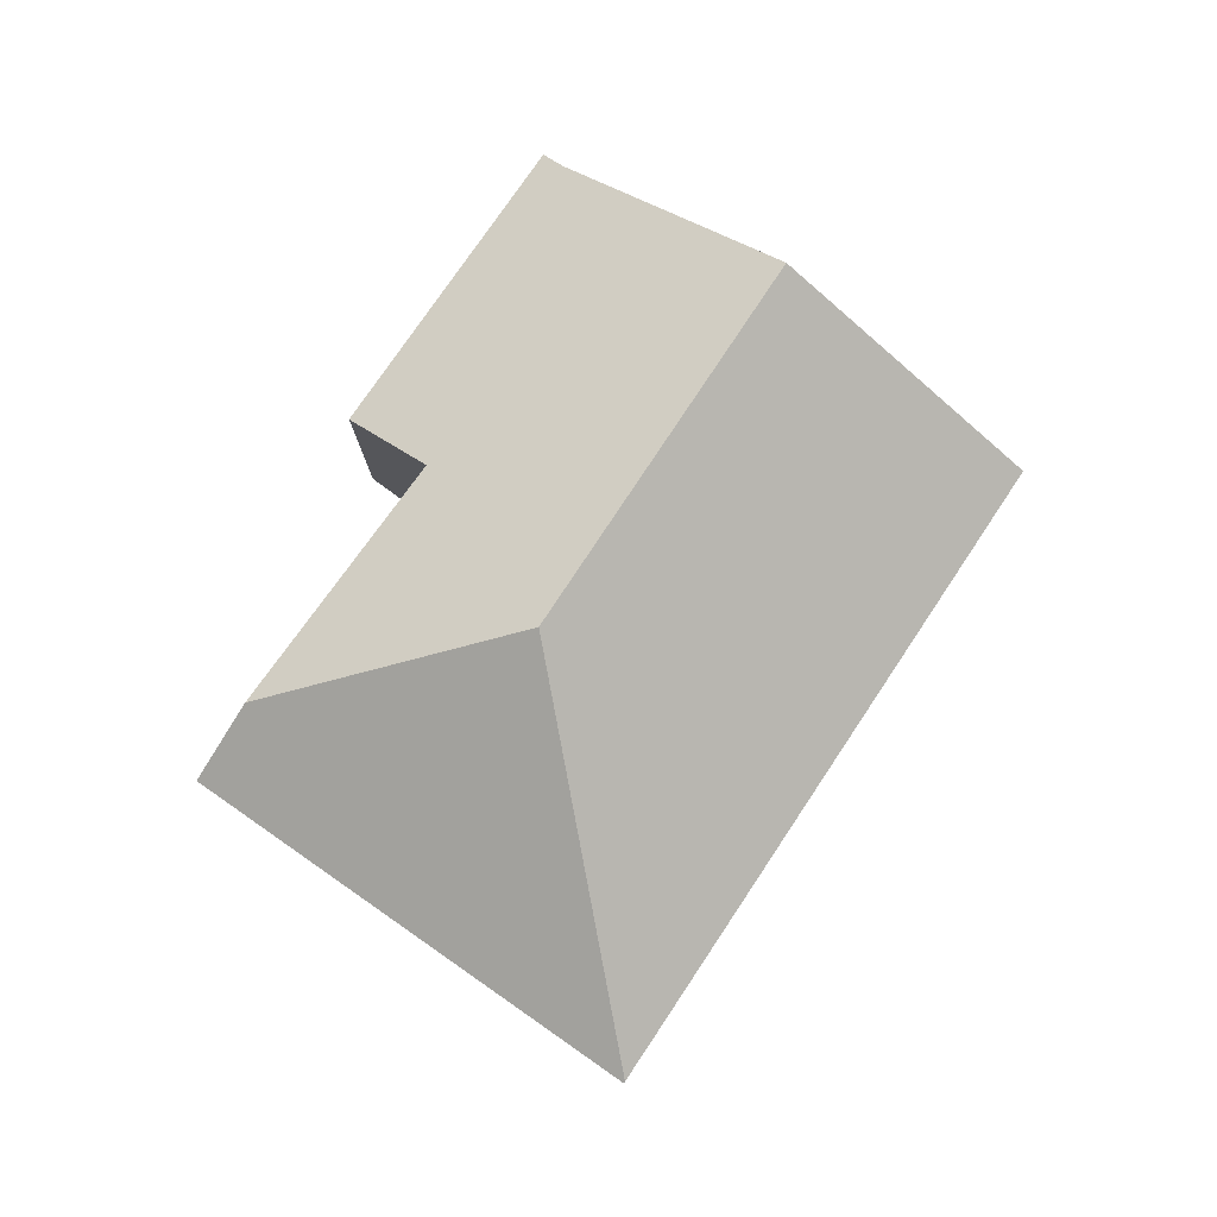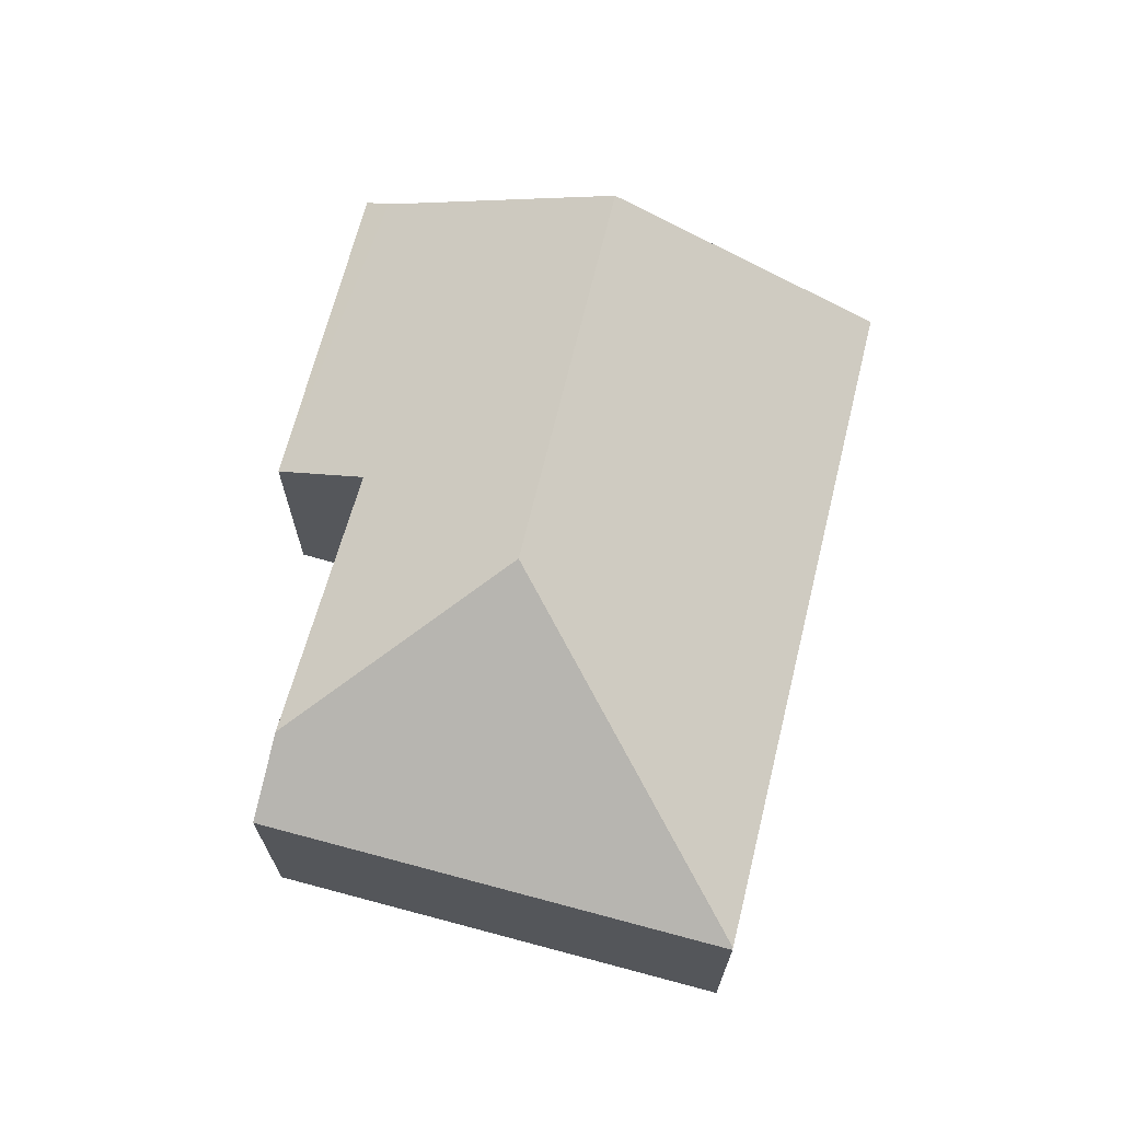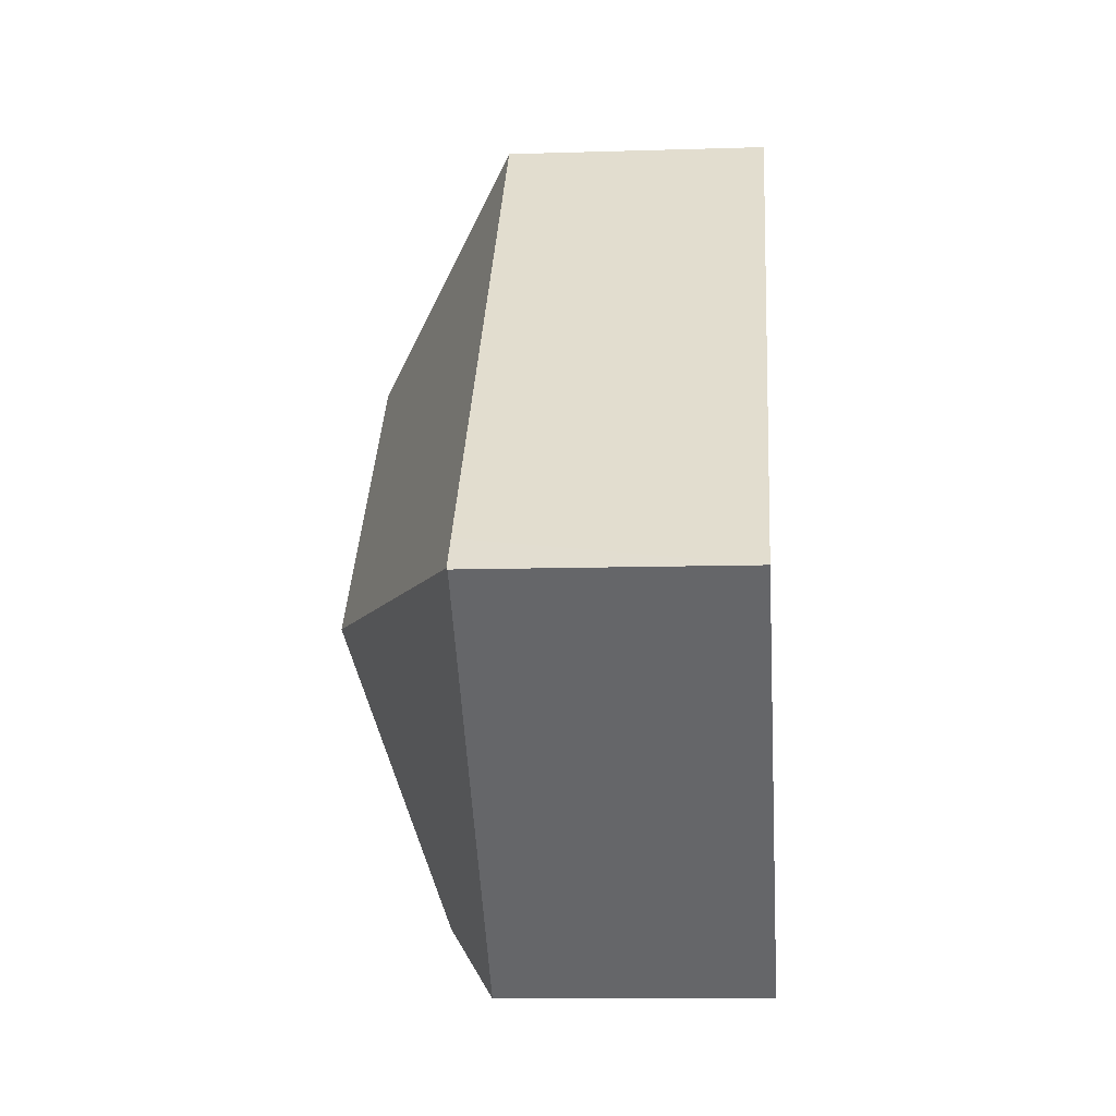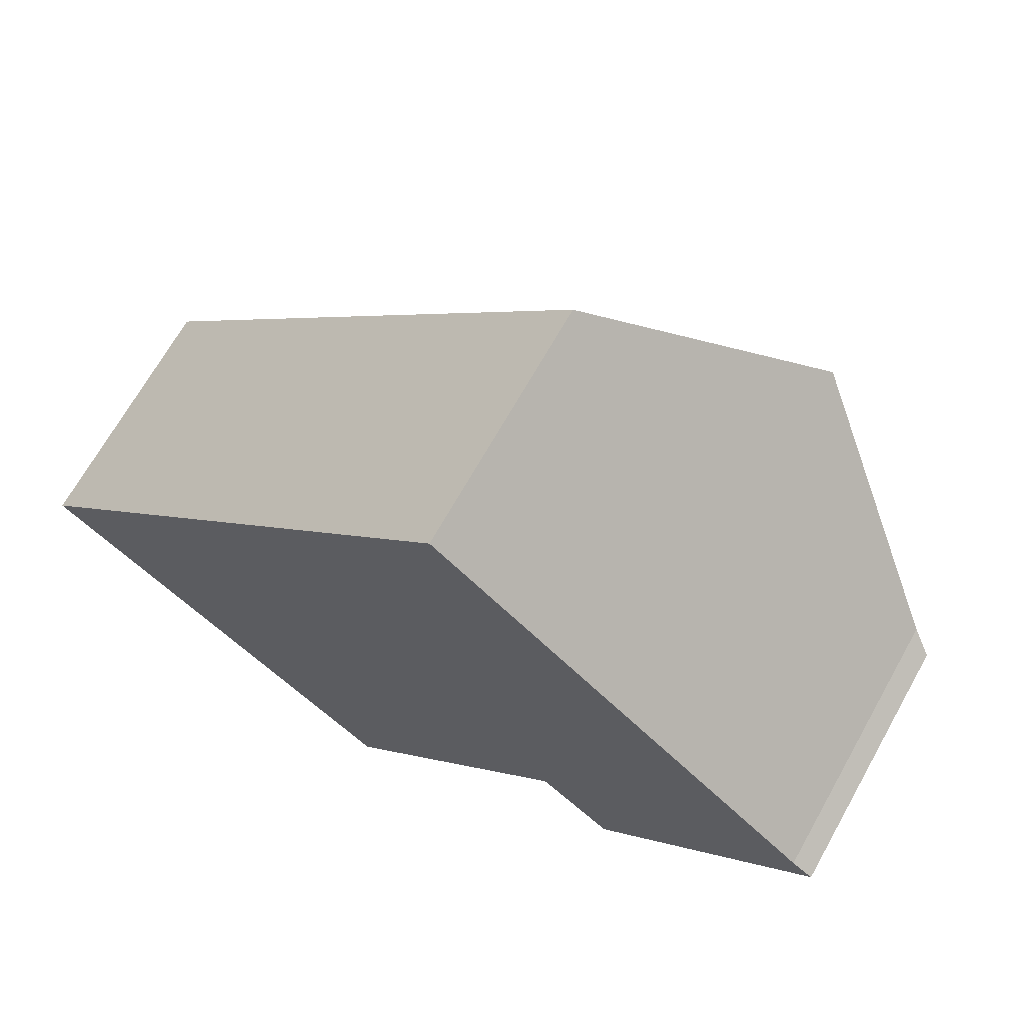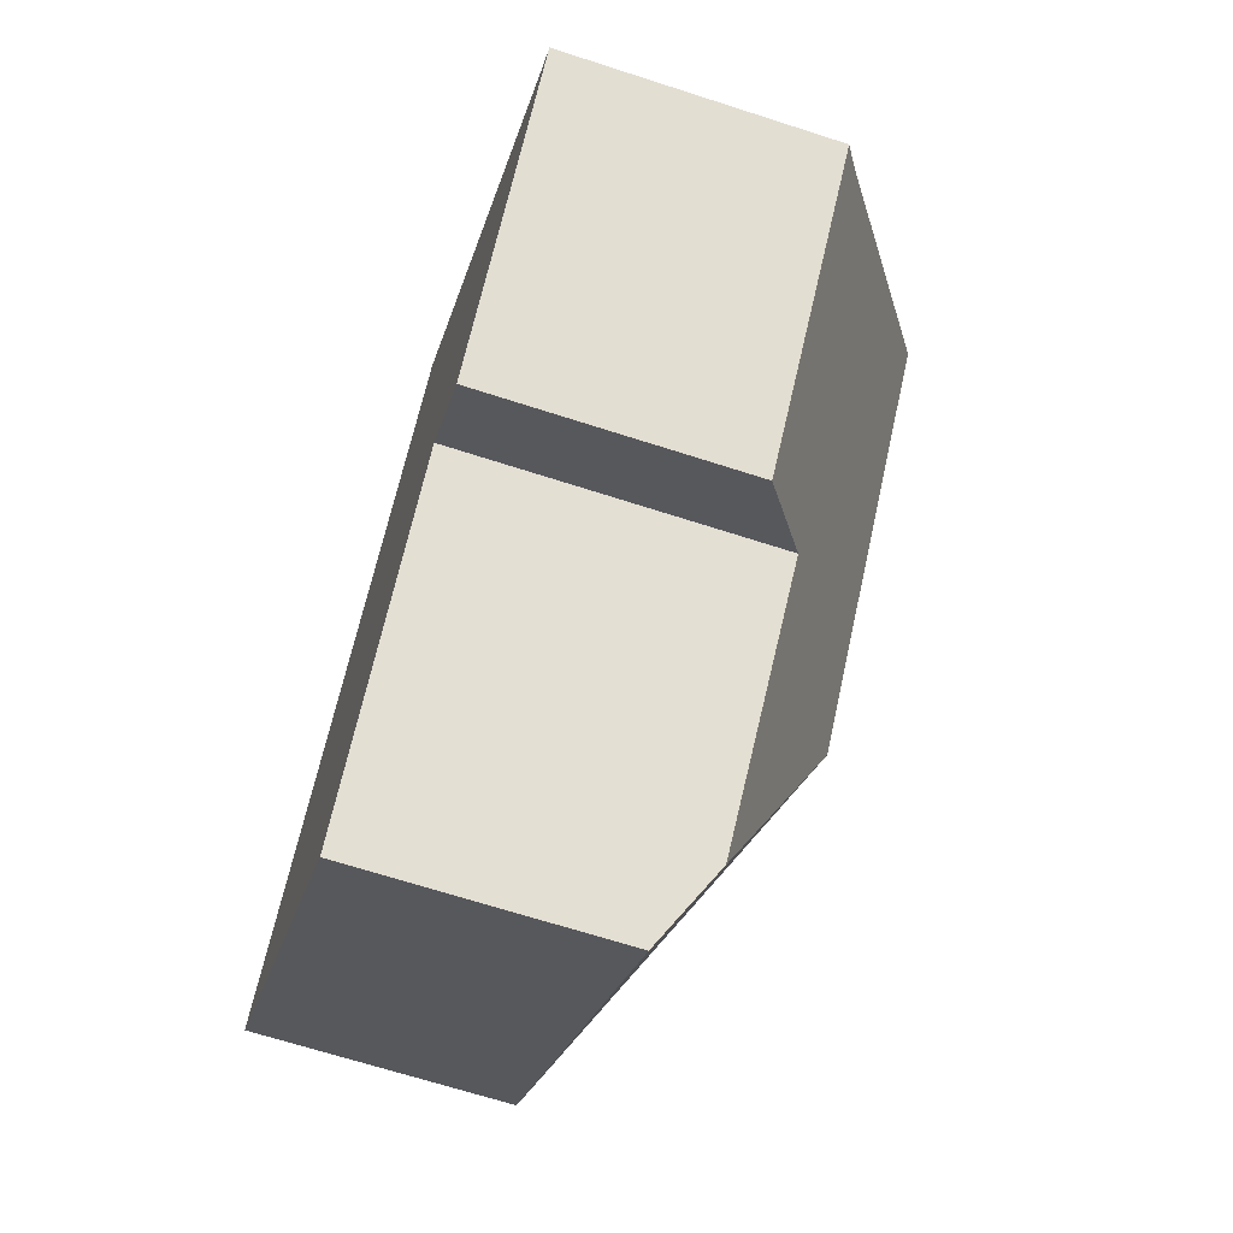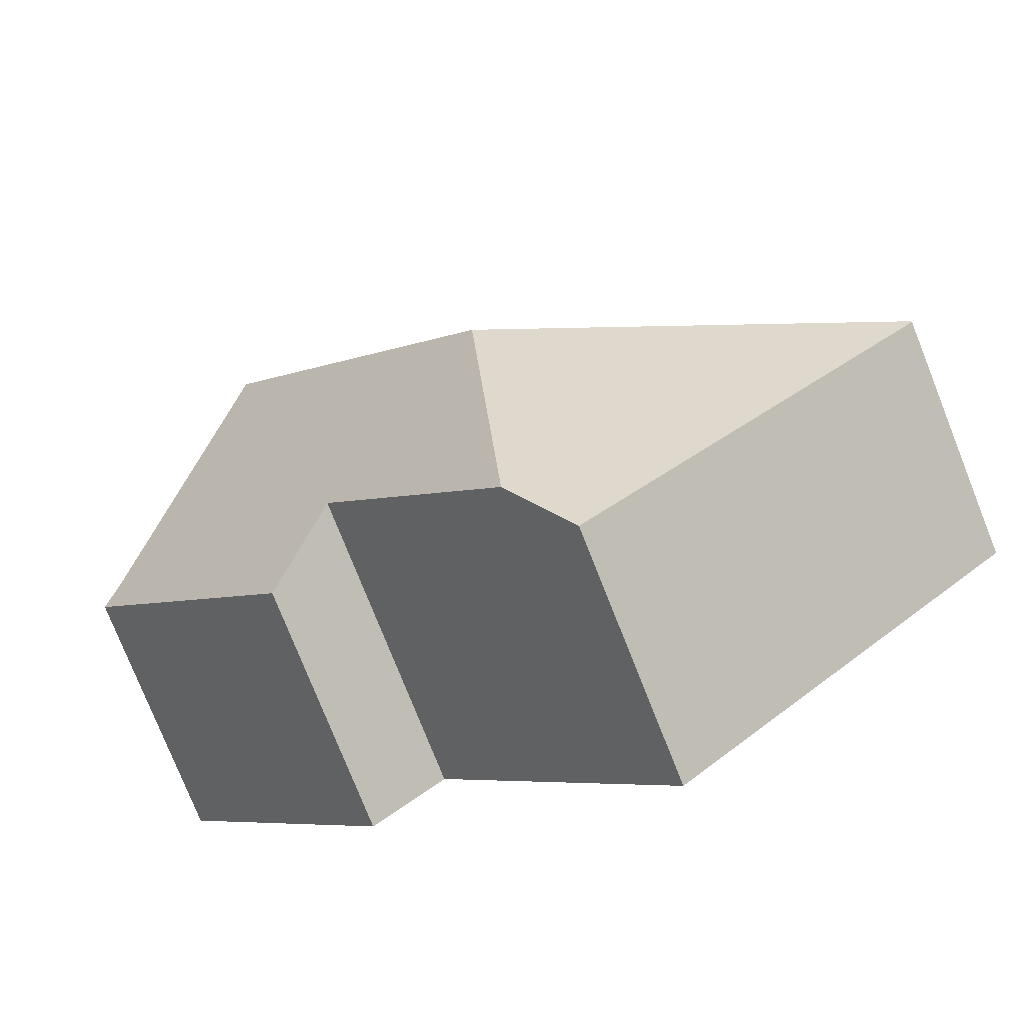
<metadata>
{"format":"obj","ext":"obj","renderer":"f3d","projection":"perspective","resolution":1024,"background":"white","views":[{"elev":79.9,"azim":-102.9,"up":"+Y"},{"elev":70.2,"azim":-122.8,"up":"+Y"},{"elev":-10.1,"azim":-85.3,"up":"+Z"},{"elev":68.6,"azim":29.3,"up":"+Z"},{"elev":-67.2,"azim":72.0,"up":"+Z"},{"elev":-77.6,"azim":-158.3,"up":"+Z"}]}
</metadata>
<code>
v  5.25 5.199 0.196
v  6.155 3.264 6.488
v  8.843 5.199 3.986
v  0.369 3.261 0.392
v  0.018 3.262 0.019
v  8.658 3.278 -1.508
v  11.2 3.505 1.795
v  11.47 3.329 1.596
v  7.711 3.939 -0.682
v  5.372 3.845 -3.41
v  0 3.248 1.989e-16
v  4.664 3.272 -4.235
v  0 0 0
v  0.018 -1.163e-18 0.019
v  6.155 -3.973e-16 6.488
v  0.369 -2.4e-17 0.392
v  8.843 -2.441e-16 3.986
v  11.2 -1.099e-16 1.795
v  11.47 -9.773e-17 1.596
v  8.658 9.234e-17 -1.508
v  7.711 4.176e-17 -0.682
v  5.372 2.088e-16 -3.41
v  4.664 2.593e-16 -4.235
g defaultobject
f 1 2 3
f 2 1 4
f 4 1 5
f 6 7 8
f 7 6 3
f 3 6 9
f 3 9 1
f 1 9 10
f 11 10 12
f 10 11 1
f 1 11 5
f 11 4 5
f 4 11 13
f 4 13 2
f 2 13 14
f 2 14 15
f 15 14 16
f 15 3 2
f 3 15 7
f 7 15 17
f 7 17 18
f 18 8 7
f 8 18 19
f 19 6 8
f 6 19 20
f 21 10 9
f 10 21 12
f 12 21 22
f 12 22 23
f 6 21 9
f 21 6 20
f 23 11 12
f 11 23 13
f 18 20 19
f 20 18 17
f 20 17 15
f 20 15 21
f 21 15 22
f 22 15 16
f 22 16 23
f 23 16 14
f 23 14 13

</code>
